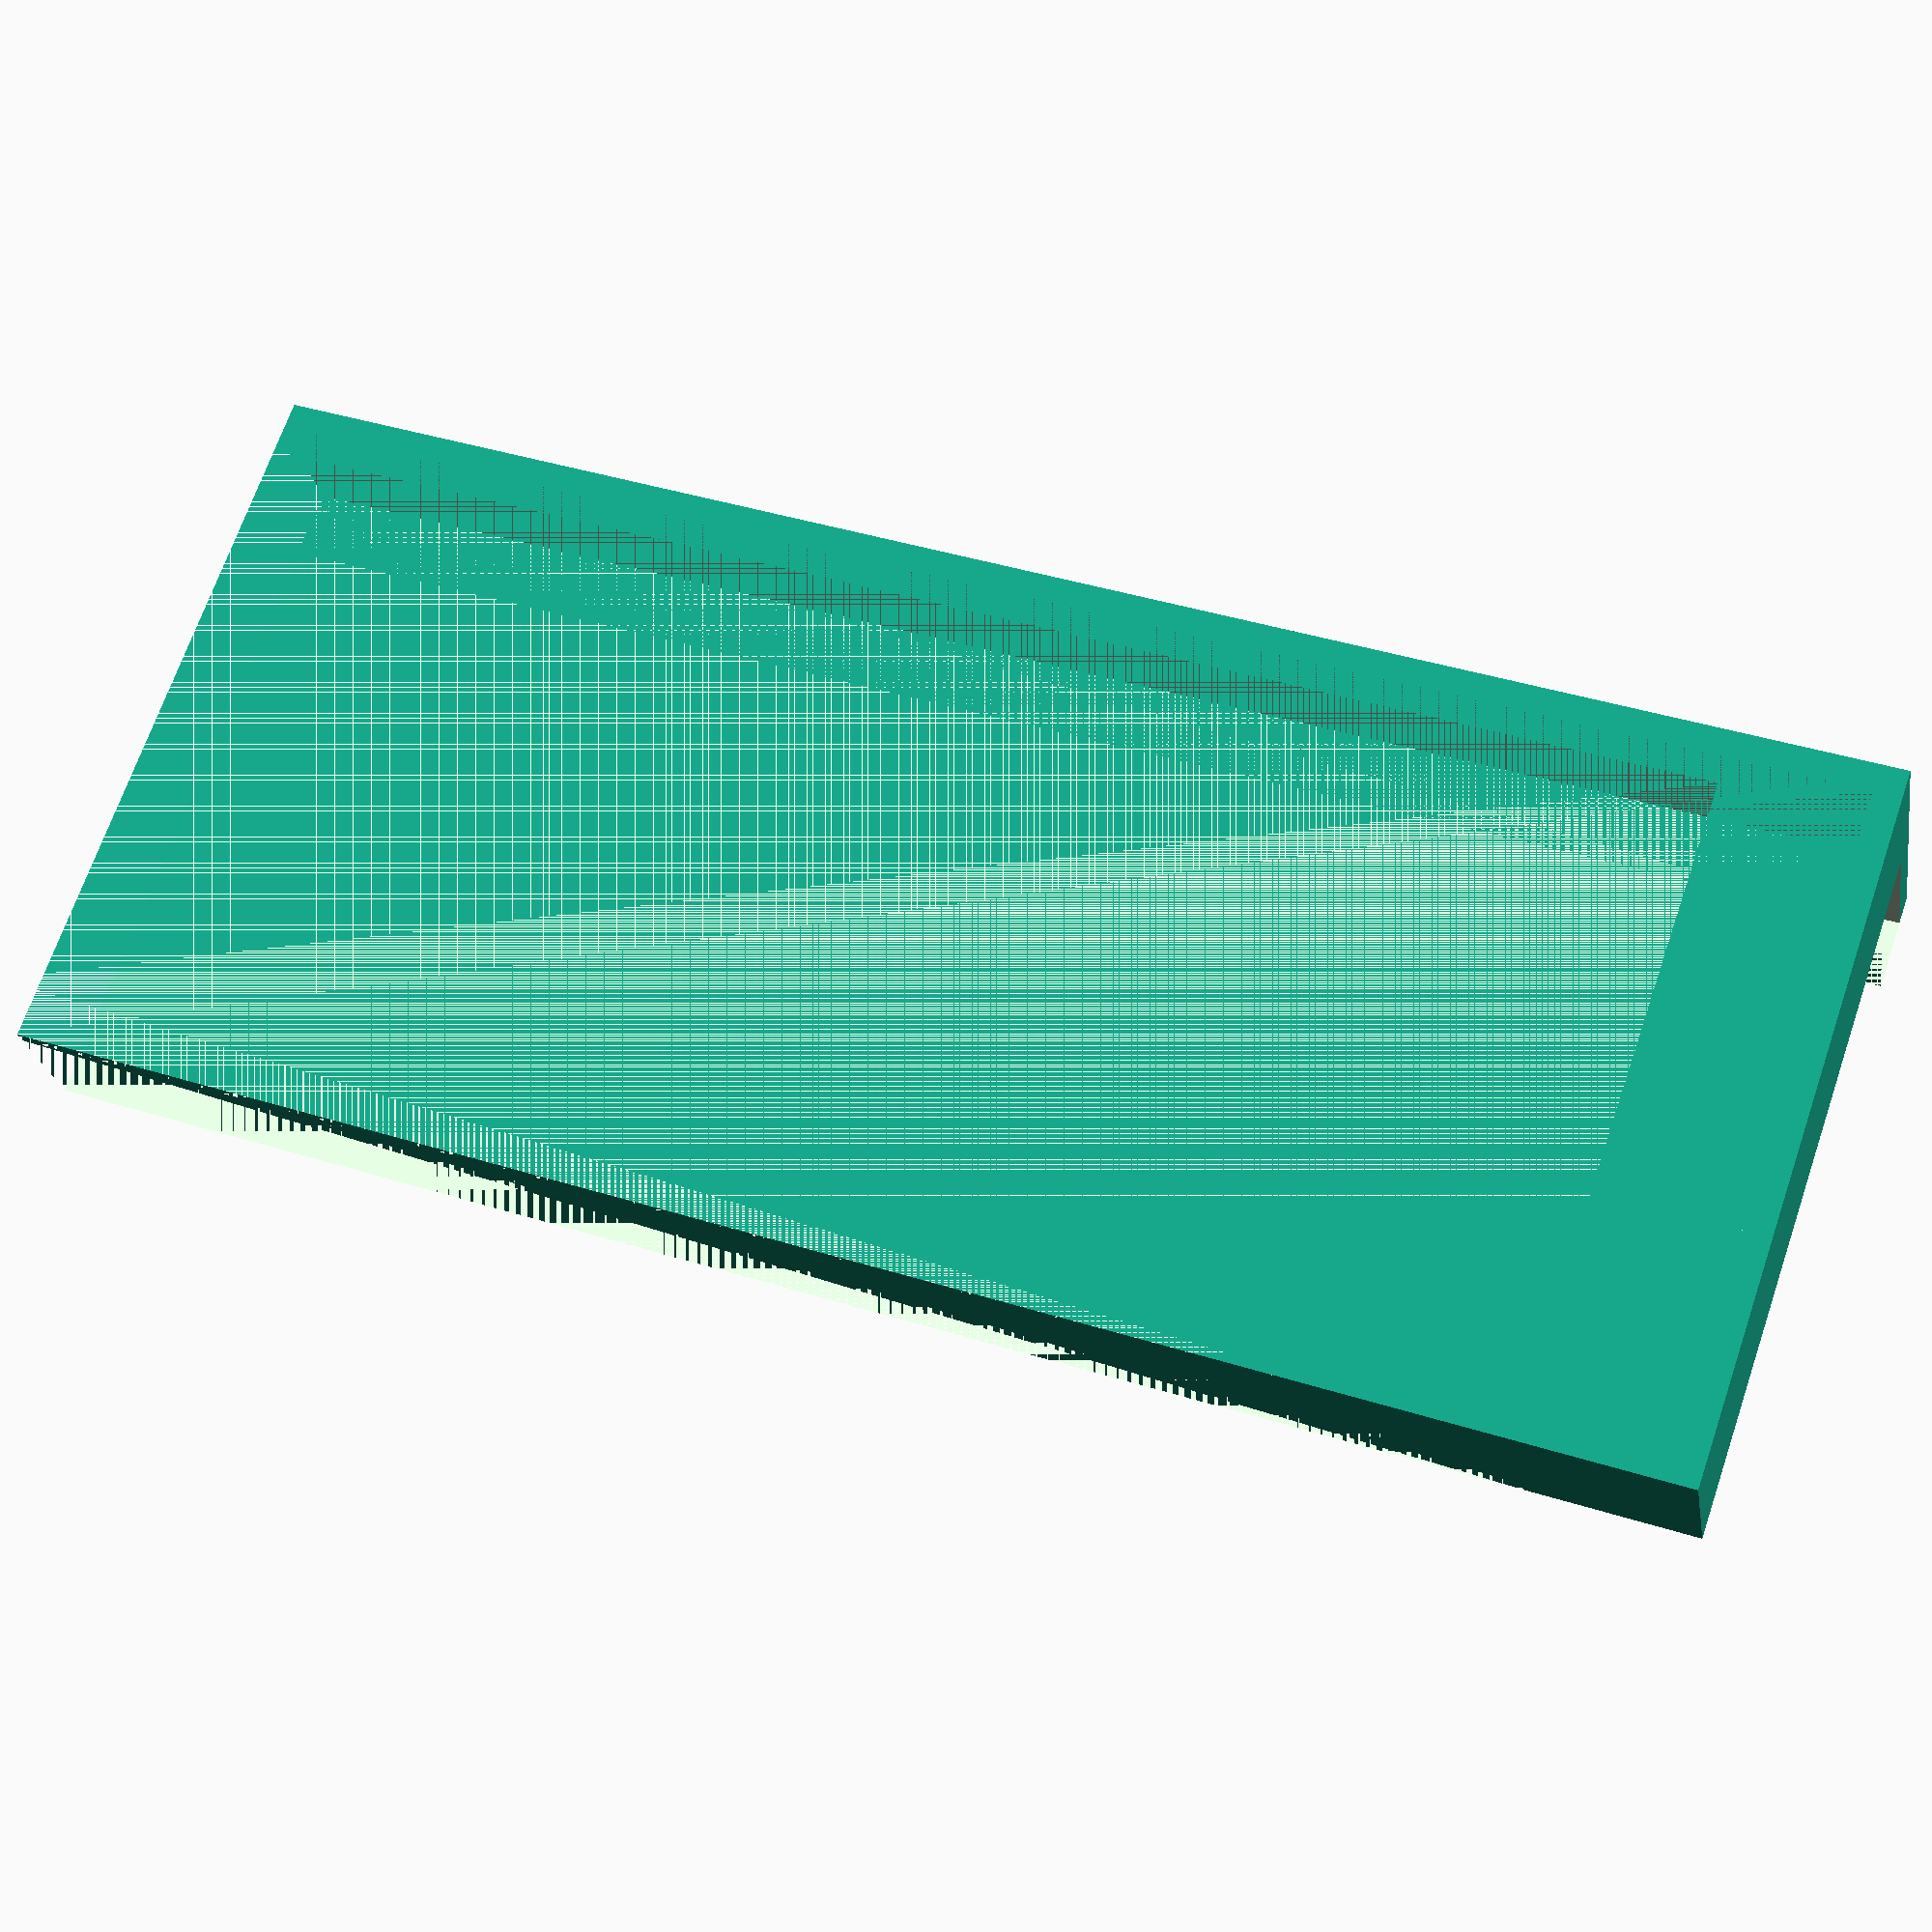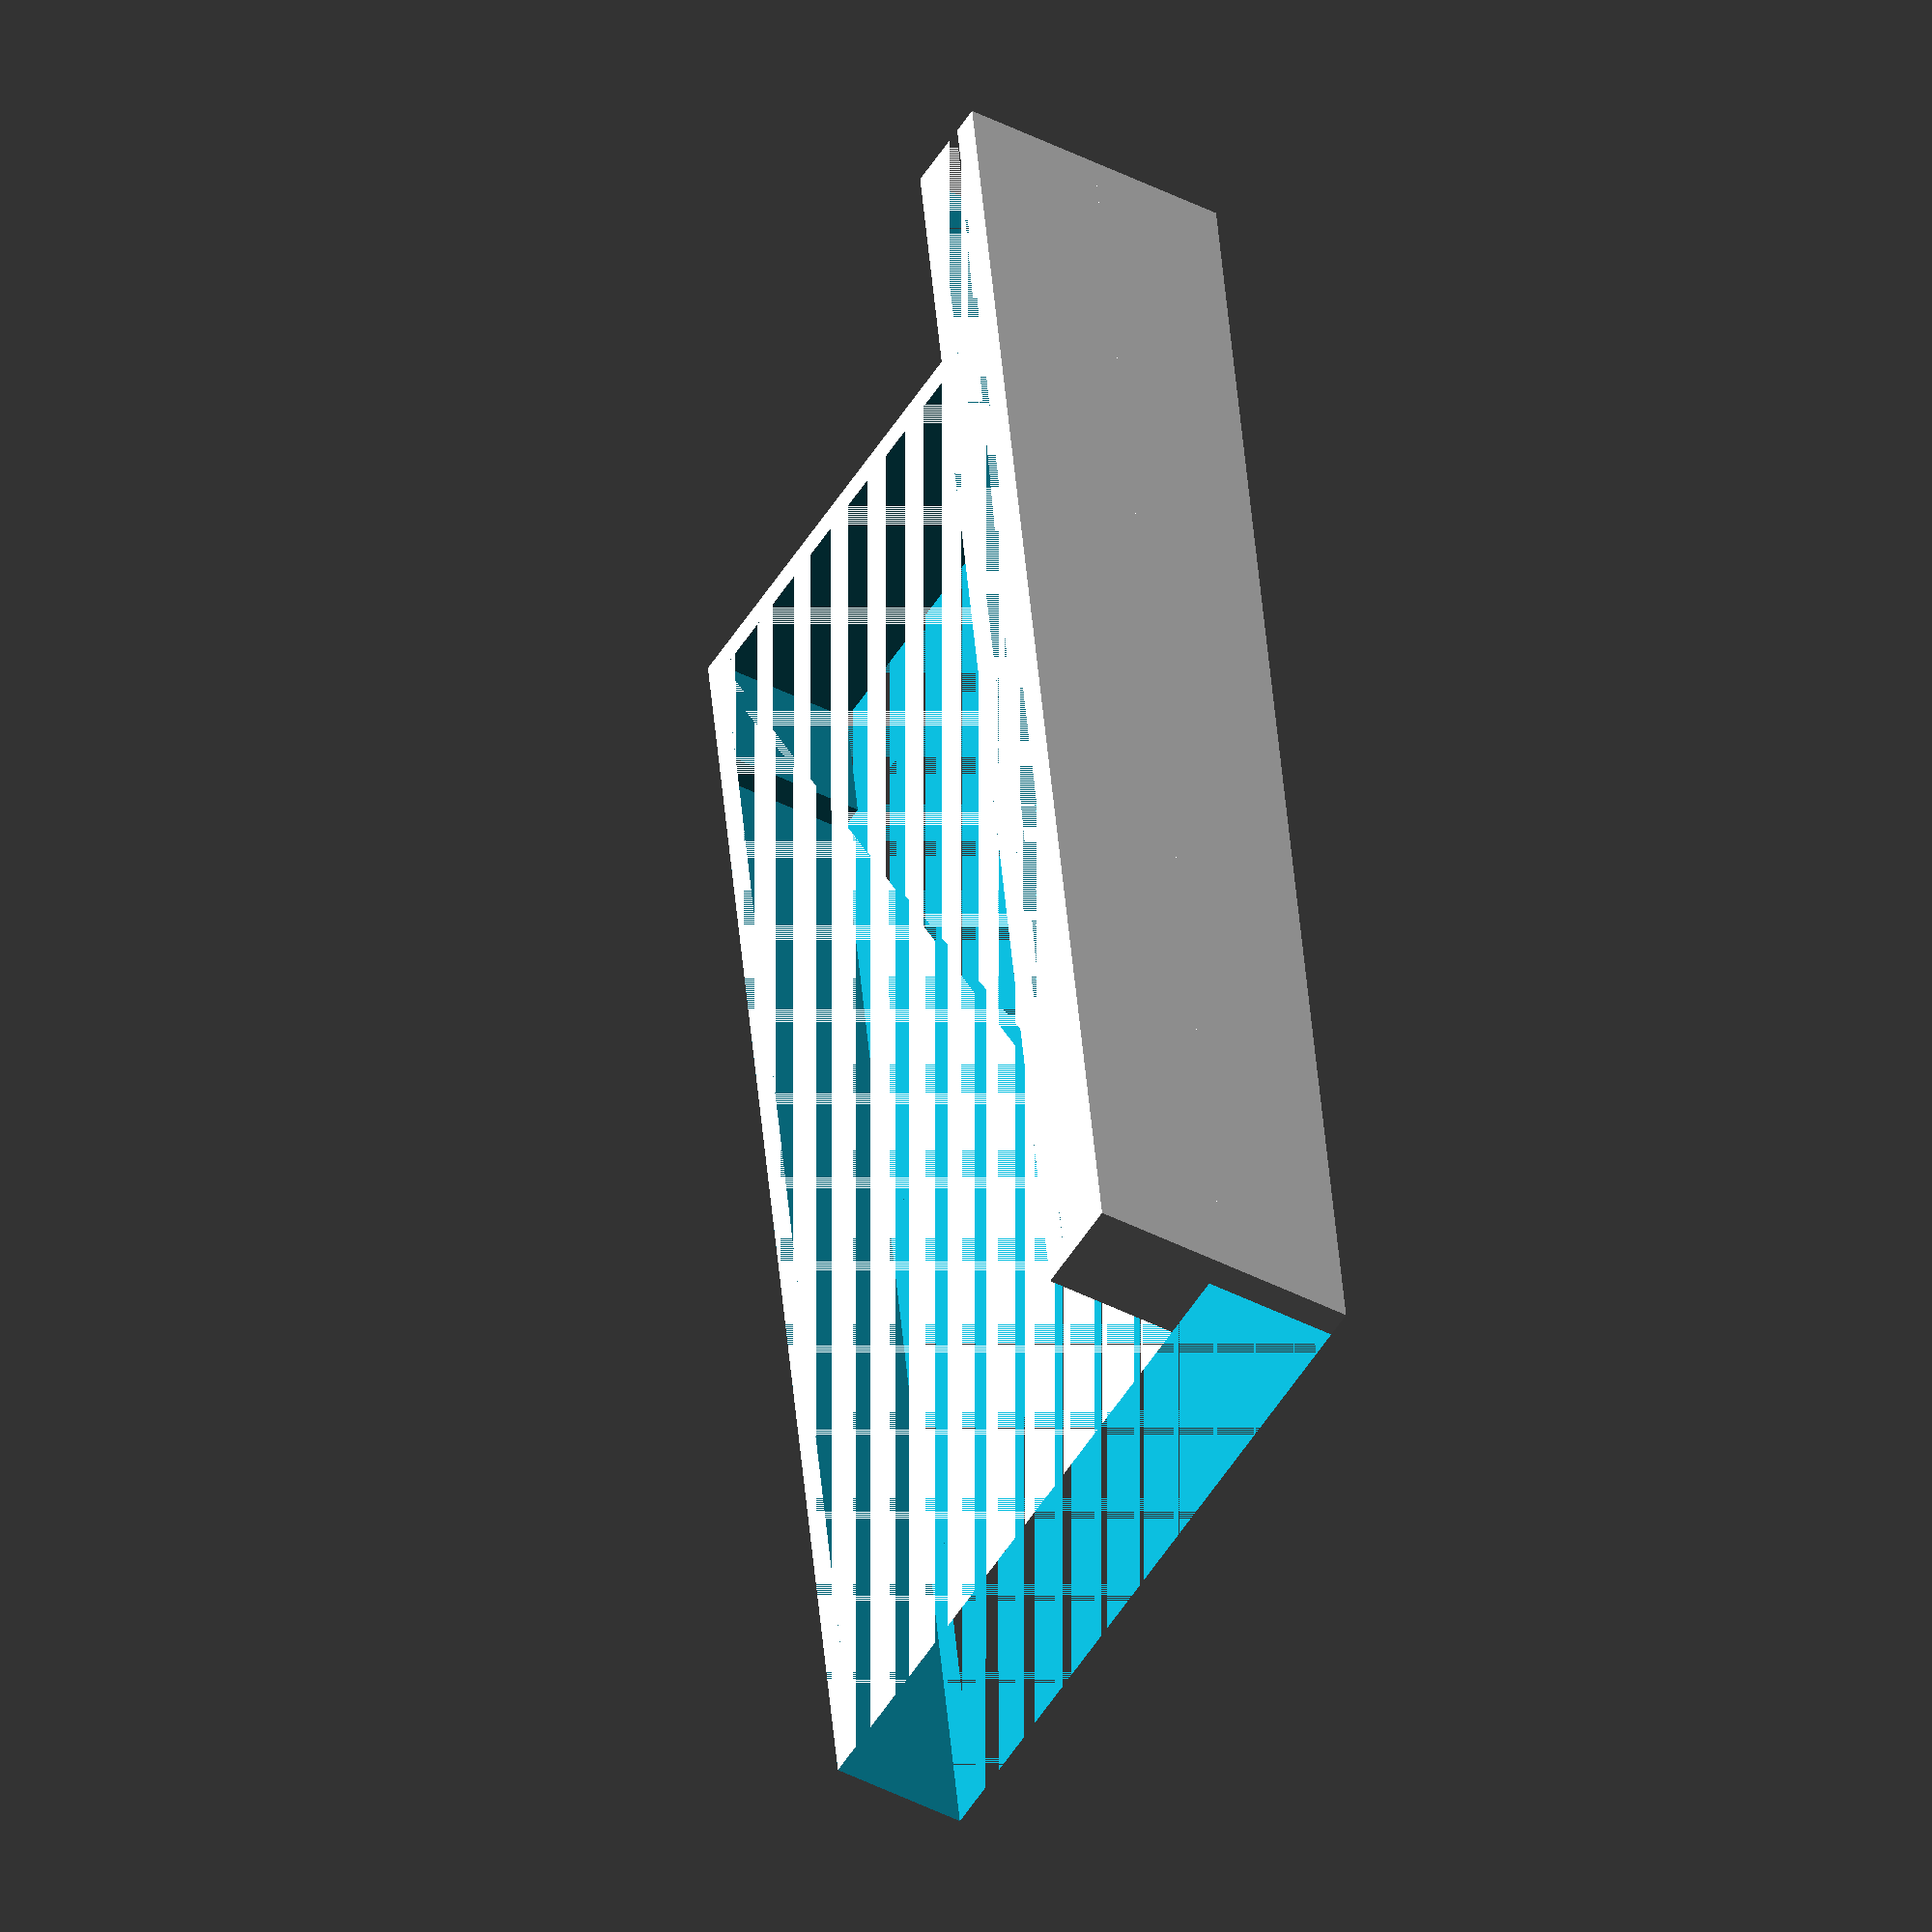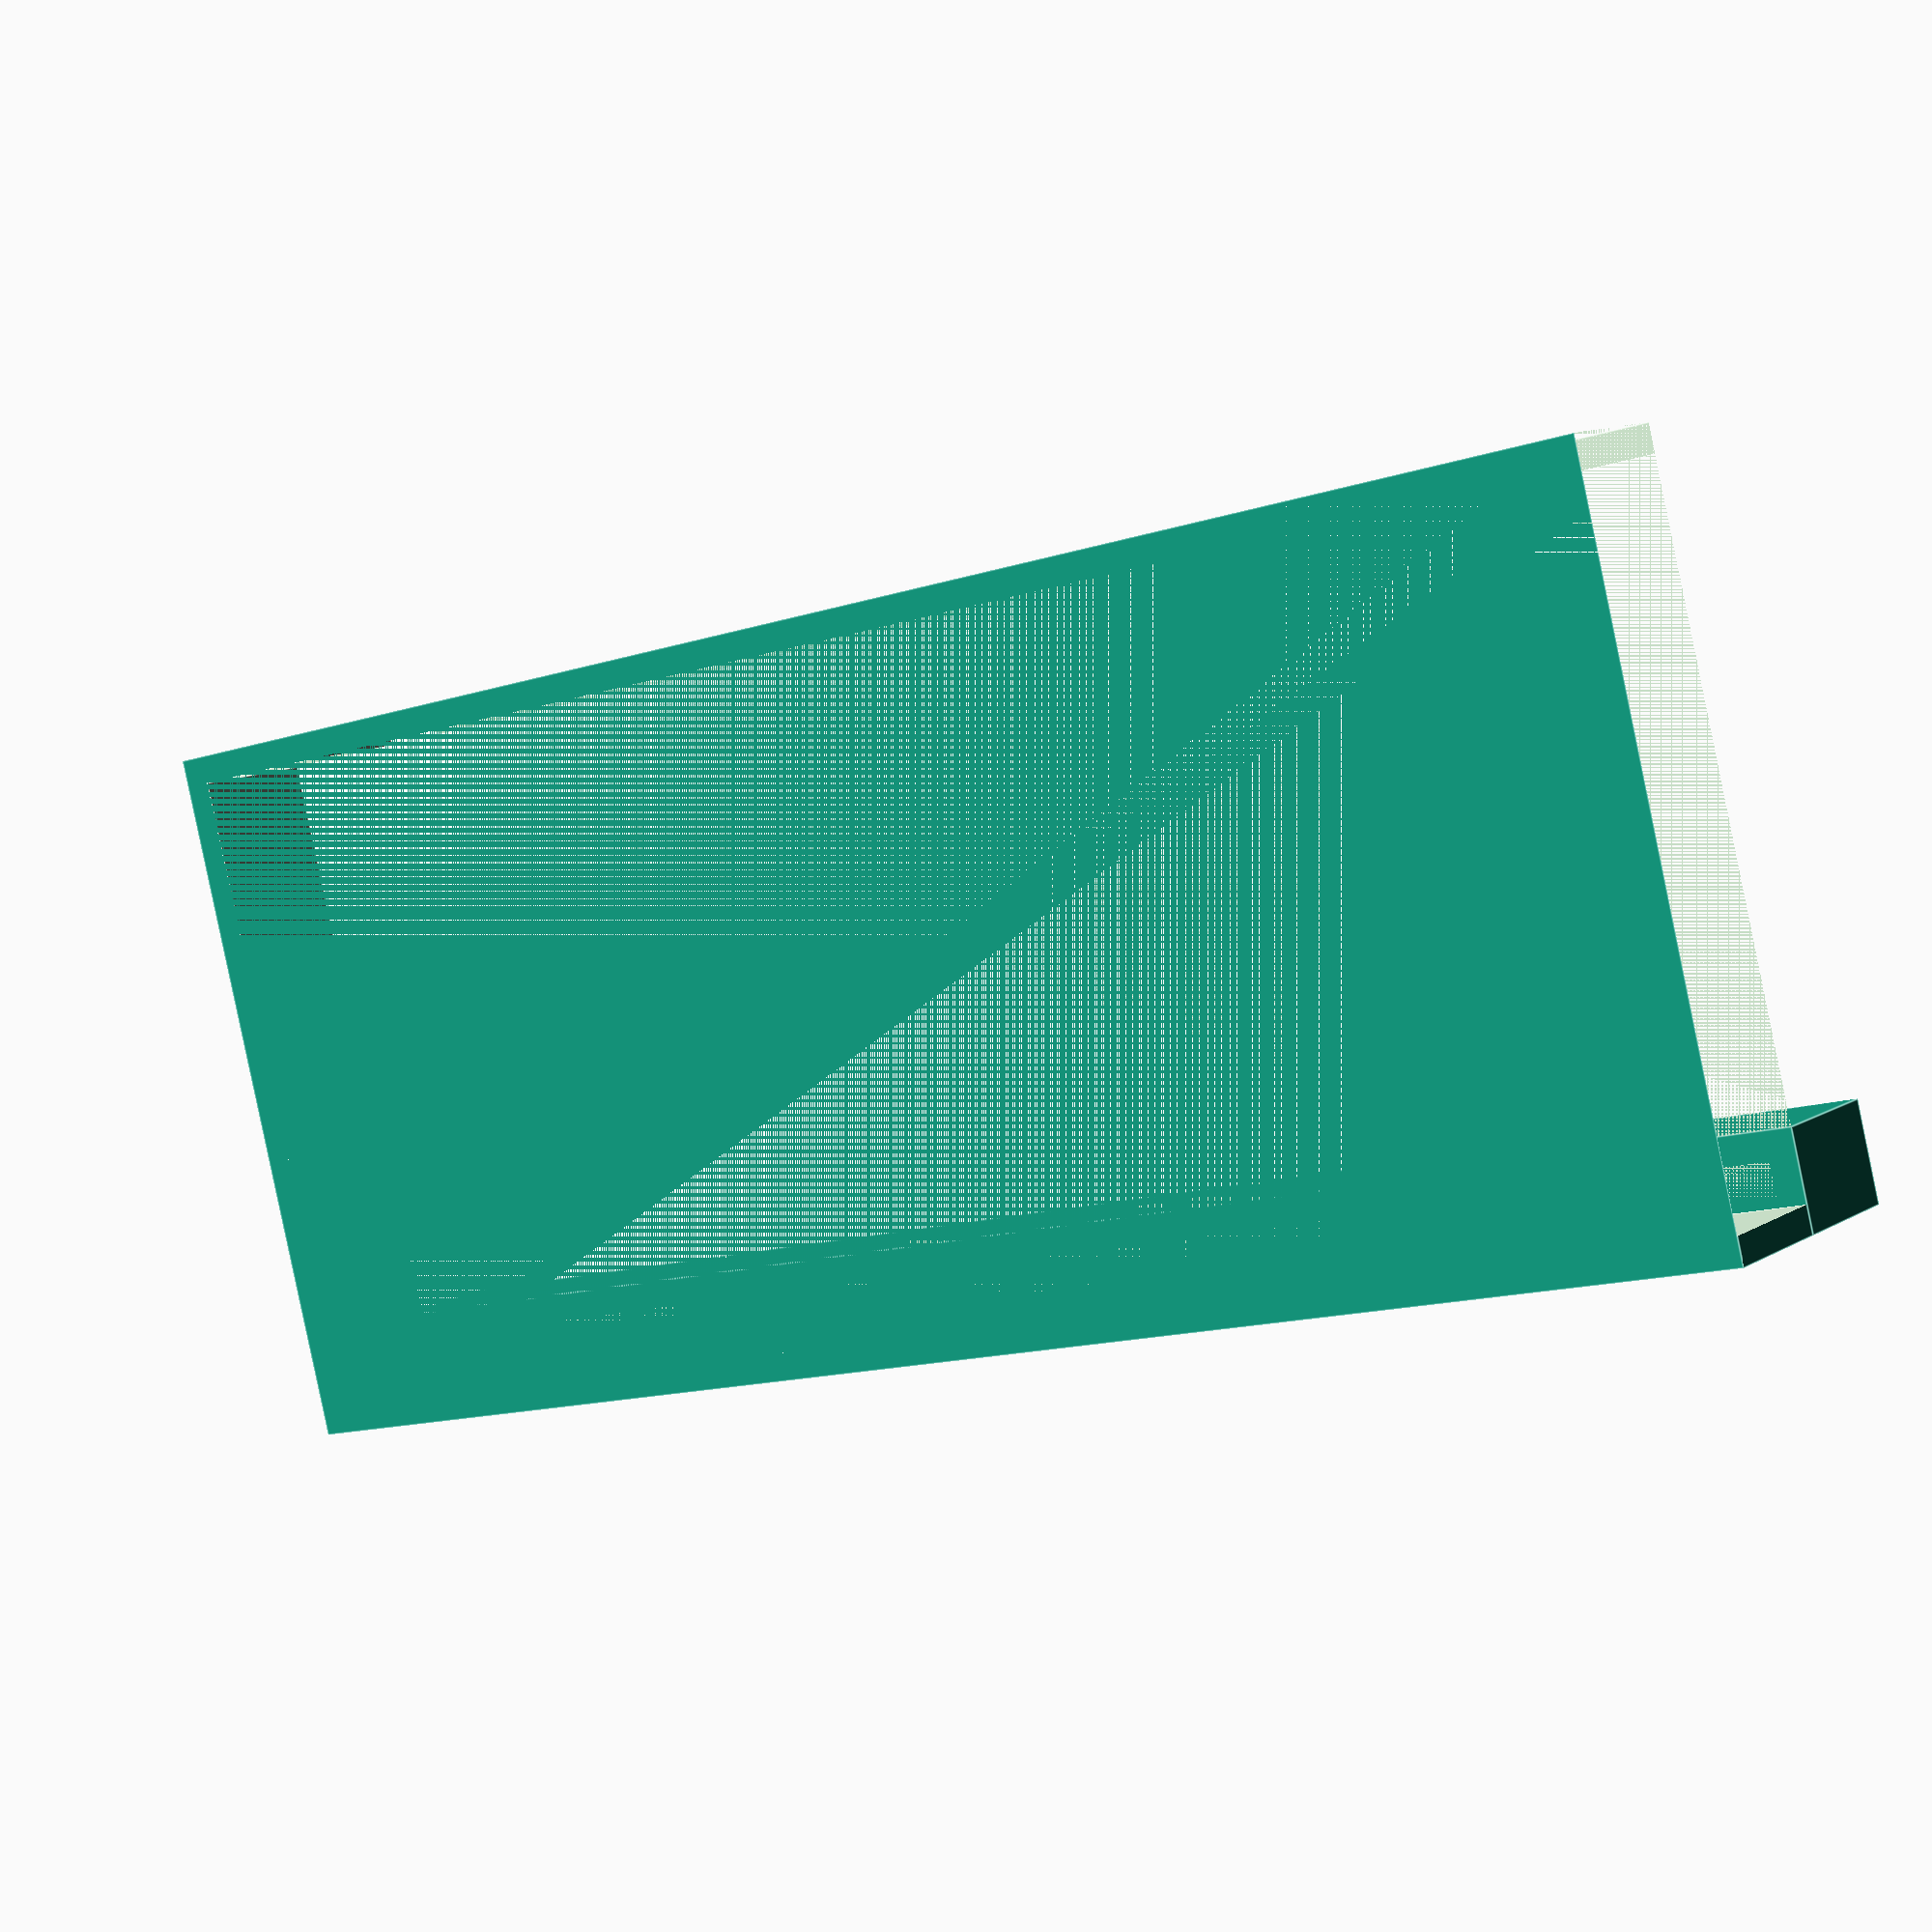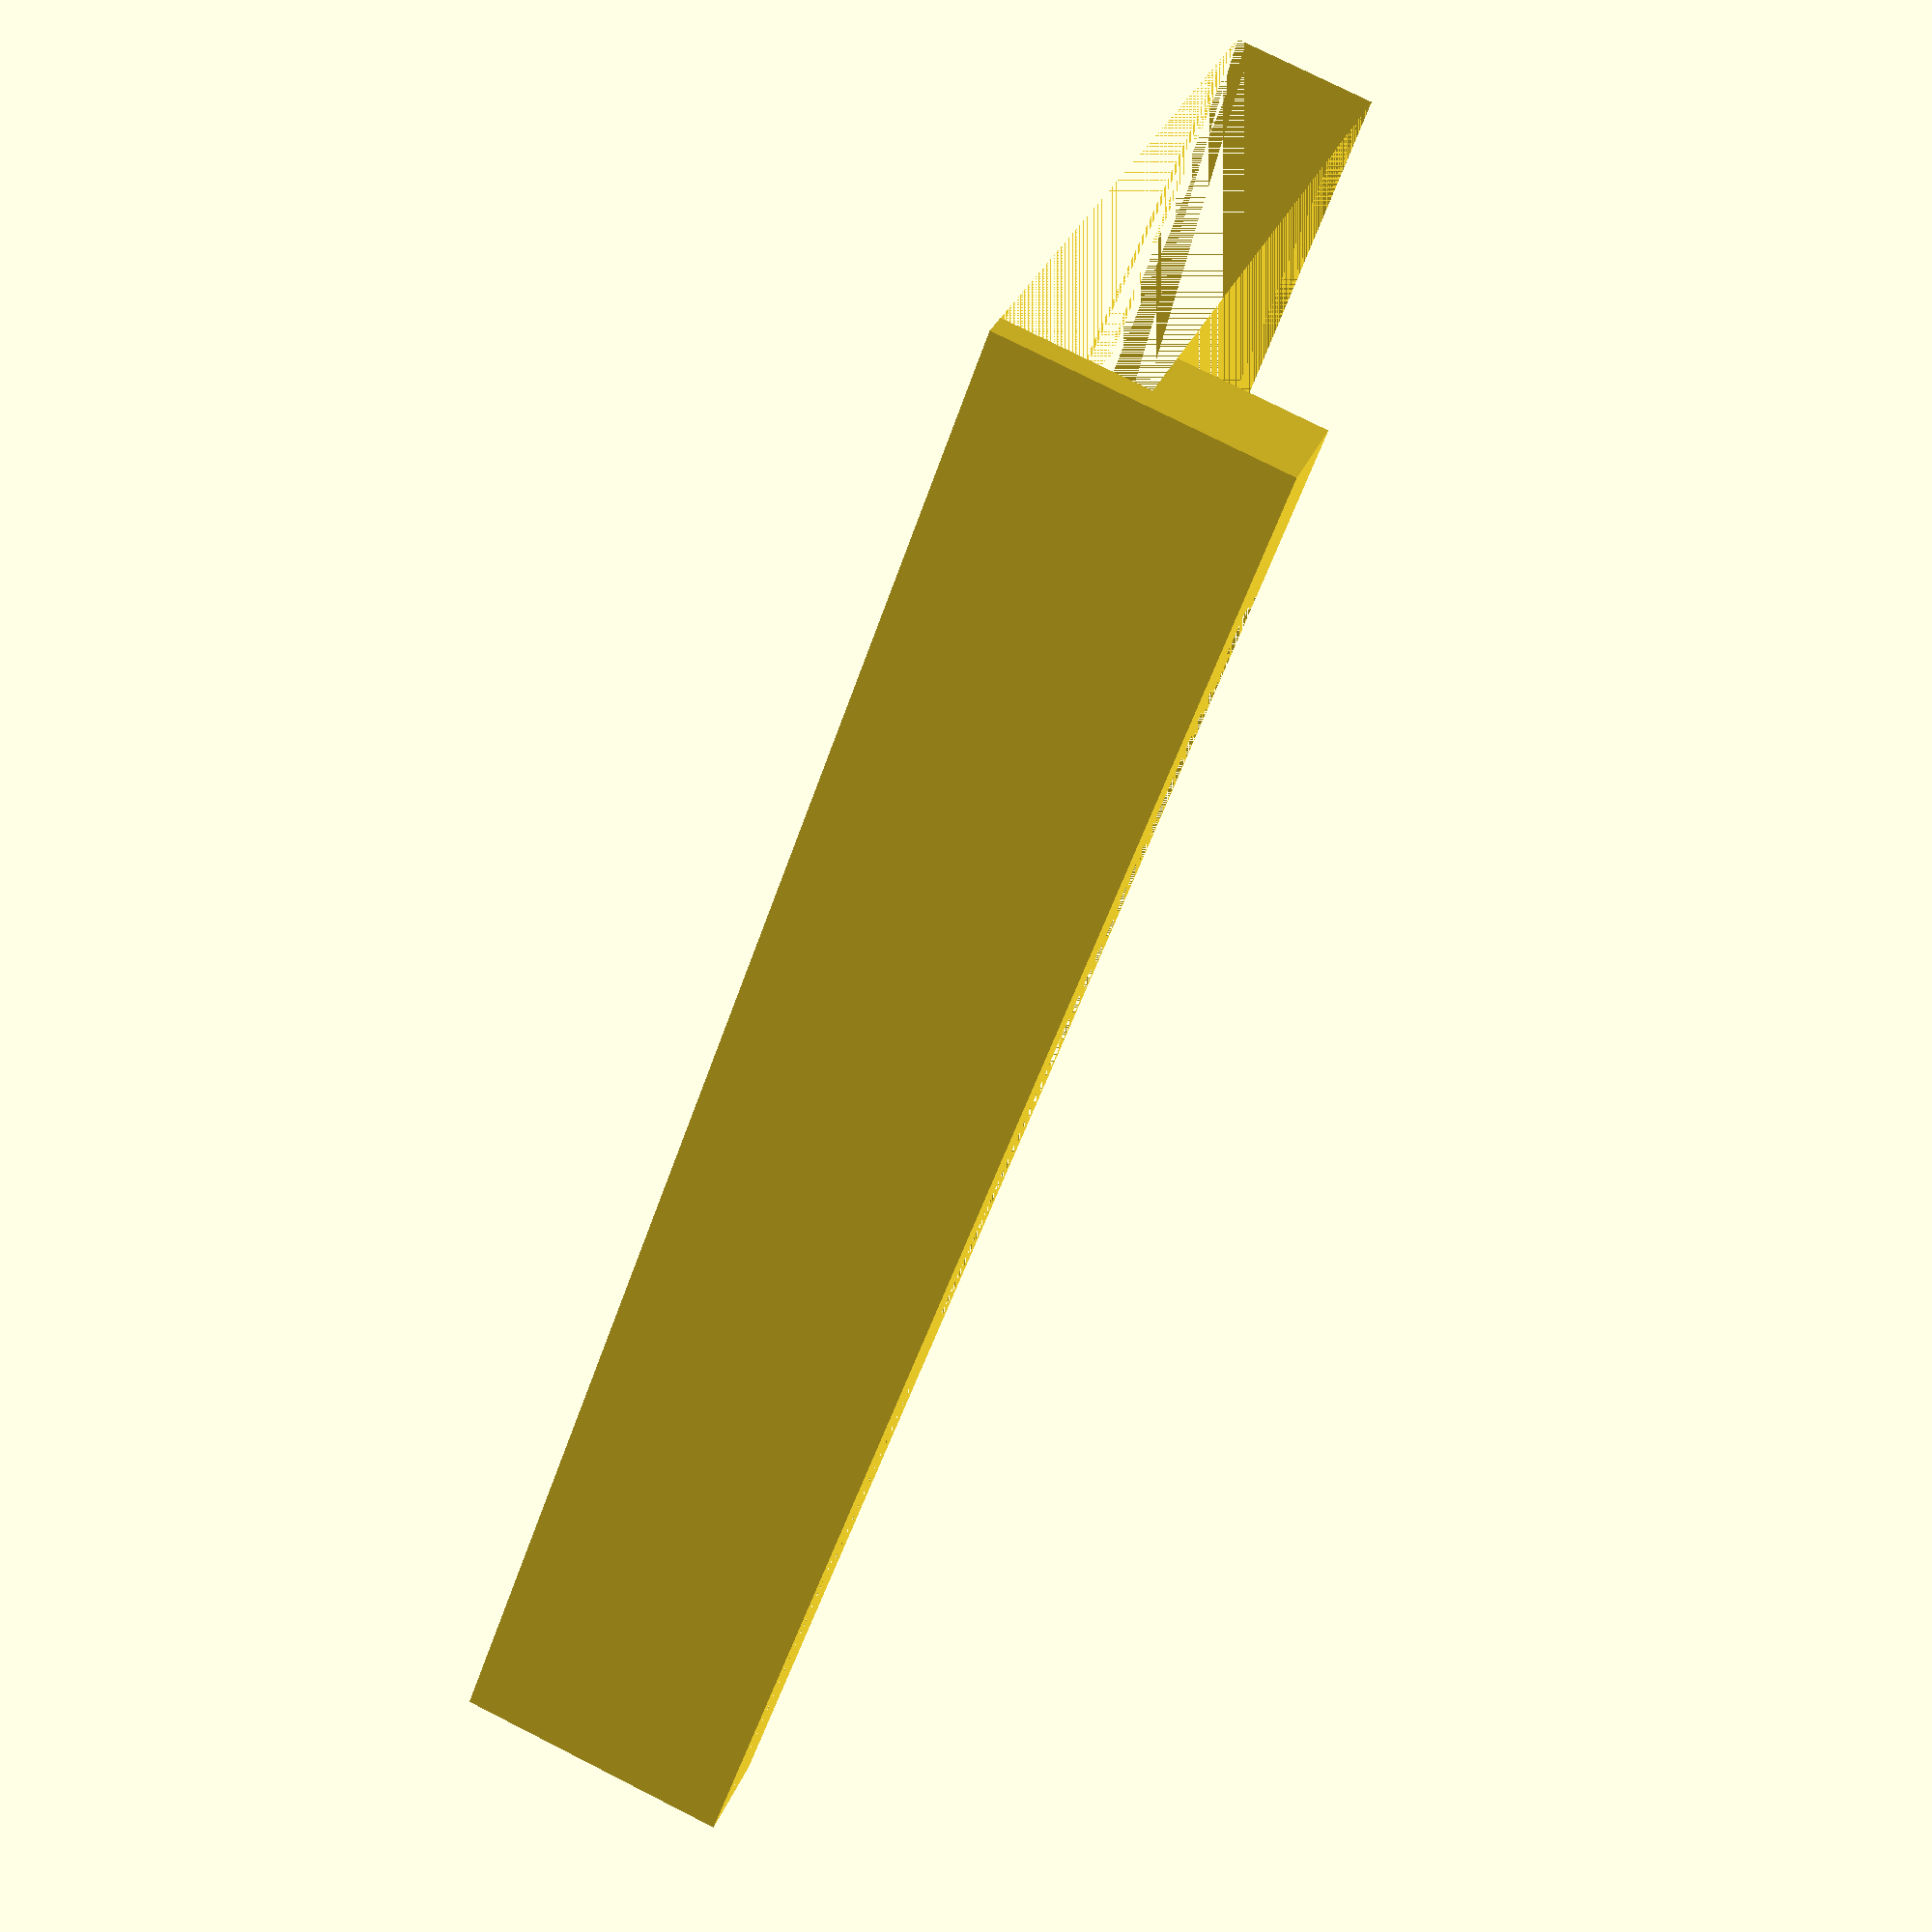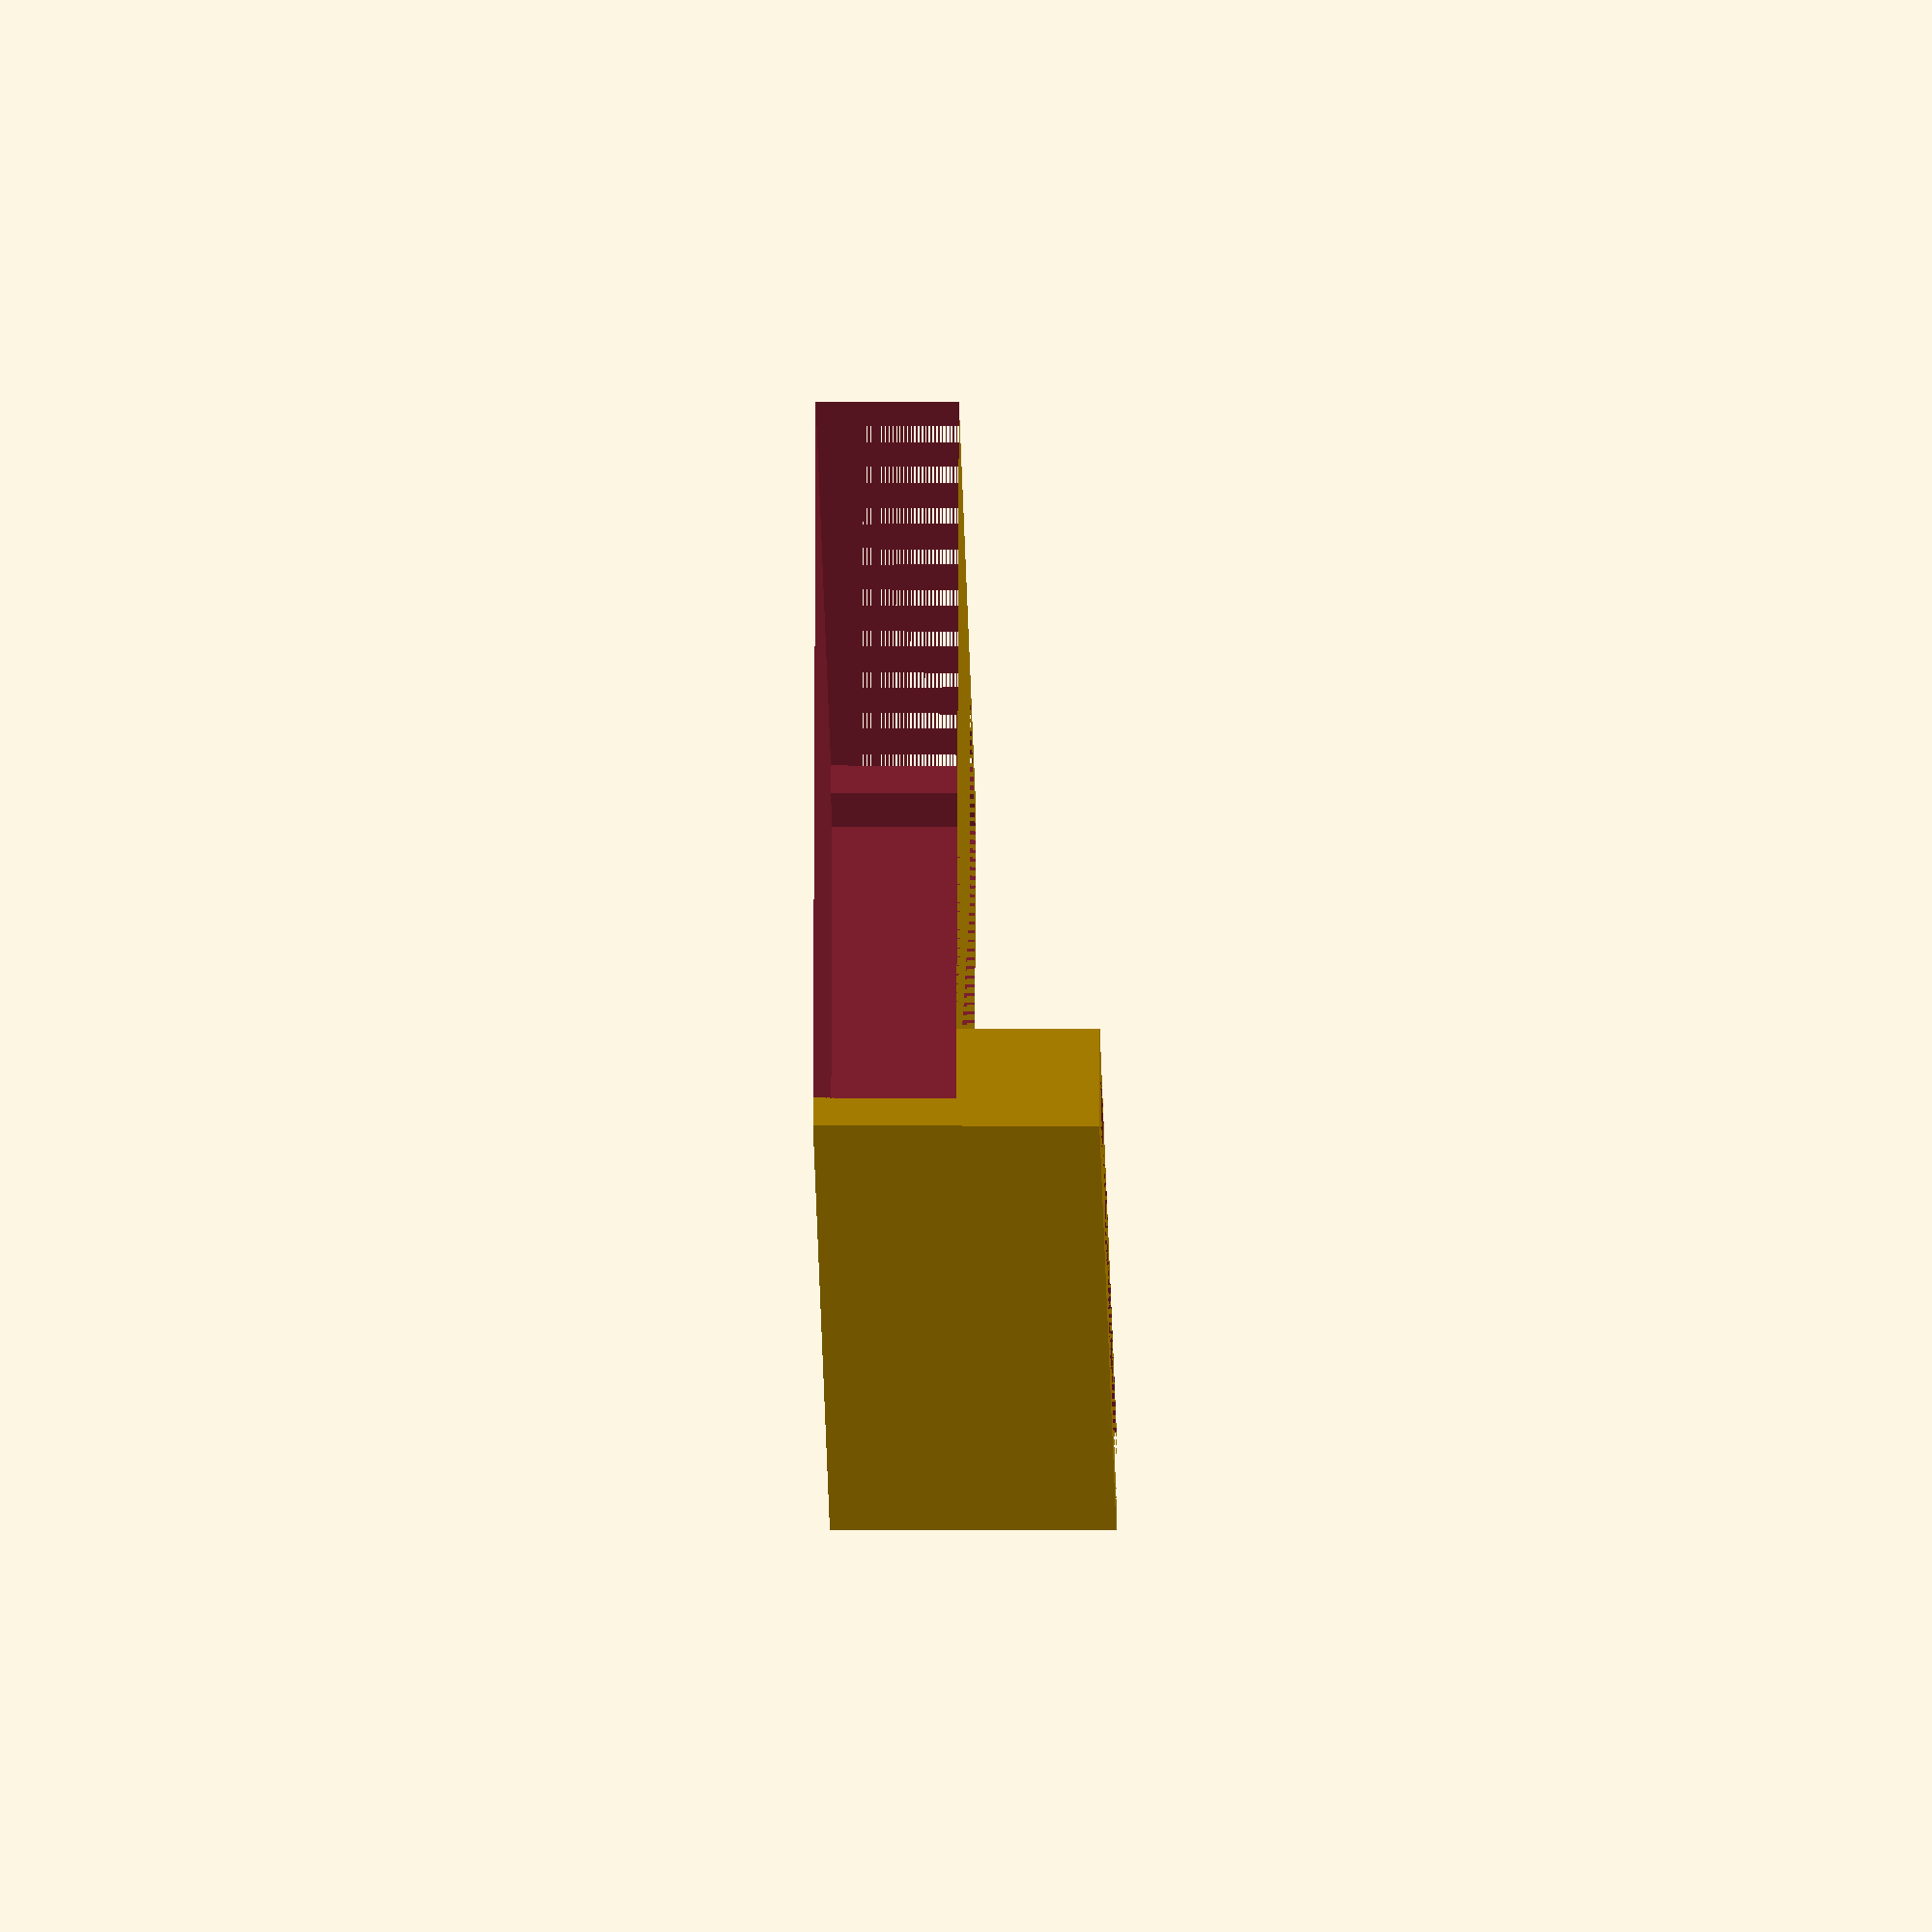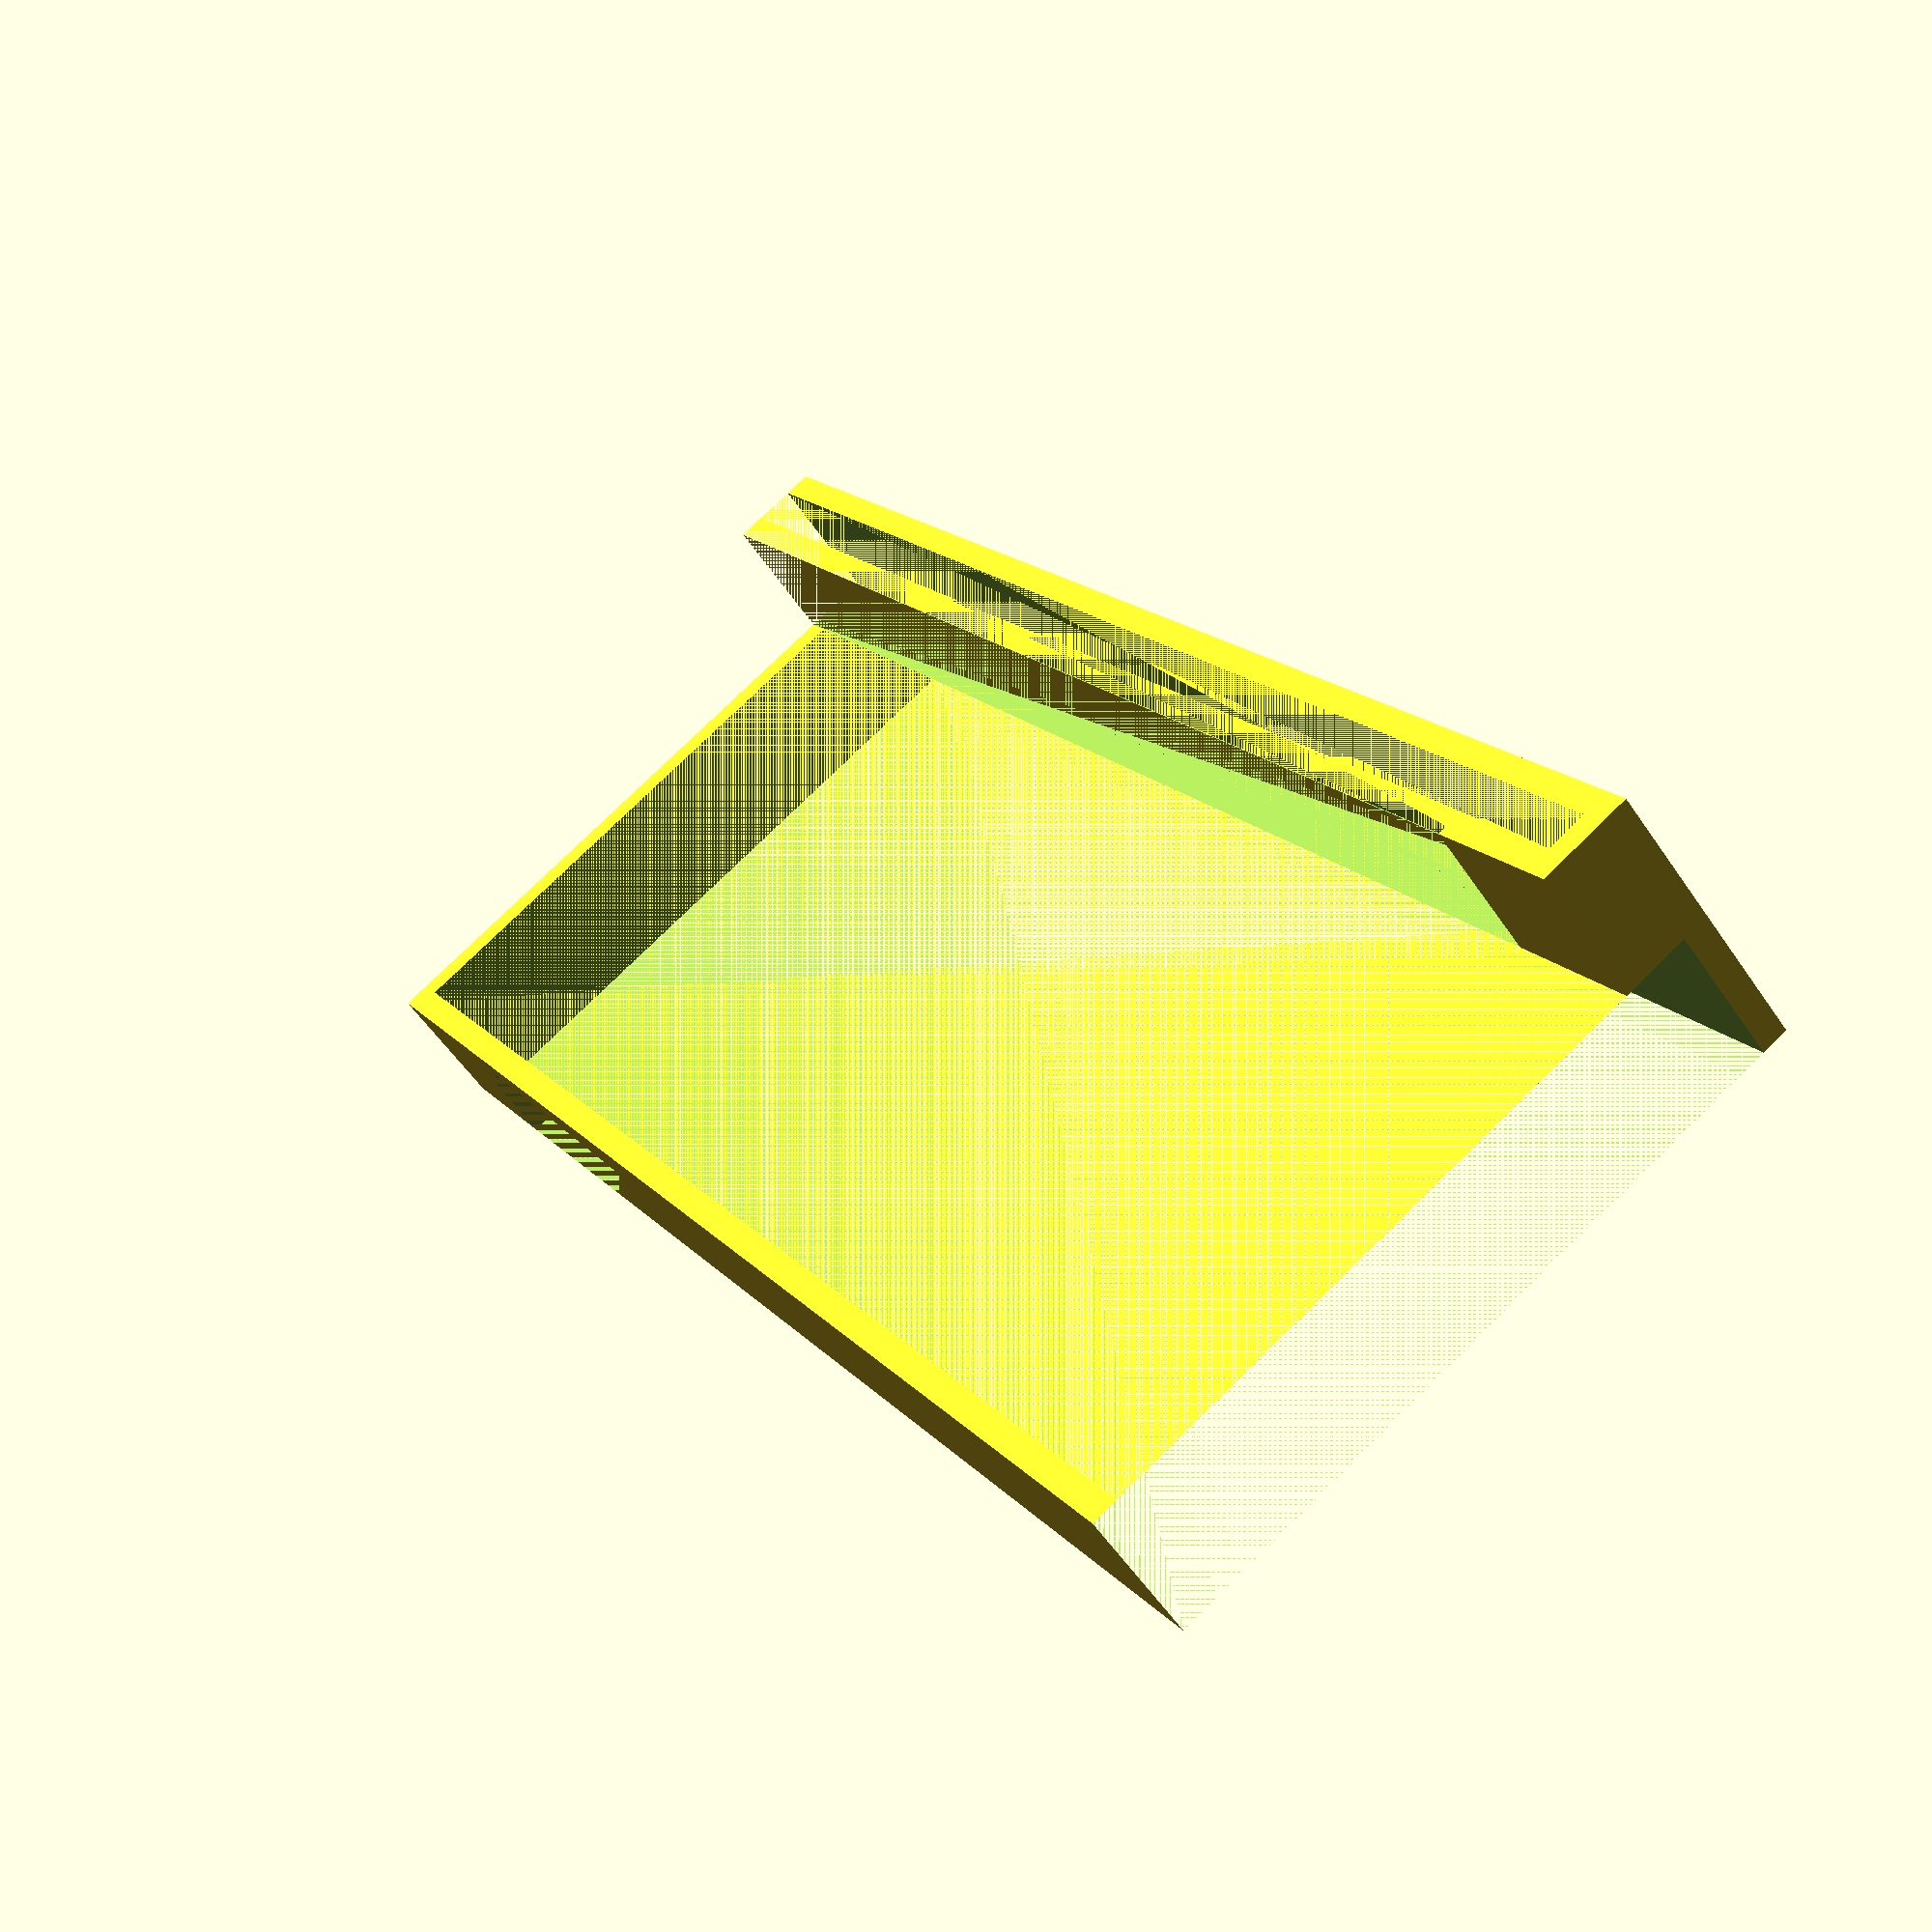
<openscad>
dishwasher_door_depth = 48;
dishwasher_door_inner_gap = 2;
dishwasher_door_inner_gap_height = 10;
dishwasher_door_upper_gap = 2;

diswasher_cover_depth = 3;

outside_wall_thickness = 2;
outside_wall_height = 120;

width = 10;
bottom_overhang_offset = 10;

// Model the dishwasher "door" so we can substract it from the model
module door(depth) {
    union() {
        cube([depth, outside_wall_height, width]);
        magic_offset_number = 2;
        translate([magic_offset_number, dishwasher_door_inner_gap_height, 0])
            cube([depth, outside_wall_height, width]);

    }
};

// We are going to use this for both the top and bottom overhang
module overhang(depth) {
    difference() {
        cube([
            outside_wall_thickness + depth + dishwasher_door_upper_gap,
            outside_wall_height,
            width
        ]);
        translate([outside_wall_thickness, dishwasher_door_upper_gap, 0])
            door(depth);
    }
}

// Overhang that goes over the top of the door and to the inside gap
module top_overhang() {
    overhang(dishwasher_door_depth);
}

module bottom_overhang() {
    mirror([0, 1, 0])
    translate([0,-outside_wall_height,bottom_overhang_offset])
        overhang(diswasher_cover_depth);
}

top_overhang();
bottom_overhang();

</openscad>
<views>
elev=204.5 azim=250.9 roll=350.7 proj=p view=solid
elev=222.9 azim=351.7 roll=121.6 proj=o view=solid
elev=169.2 azim=104.4 roll=325.5 proj=p view=edges
elev=282.1 azim=43.9 roll=296.8 proj=p view=solid
elev=352.8 azim=290.8 roll=270.6 proj=o view=solid
elev=55.7 azim=148.8 roll=33.5 proj=p view=wireframe
</views>
